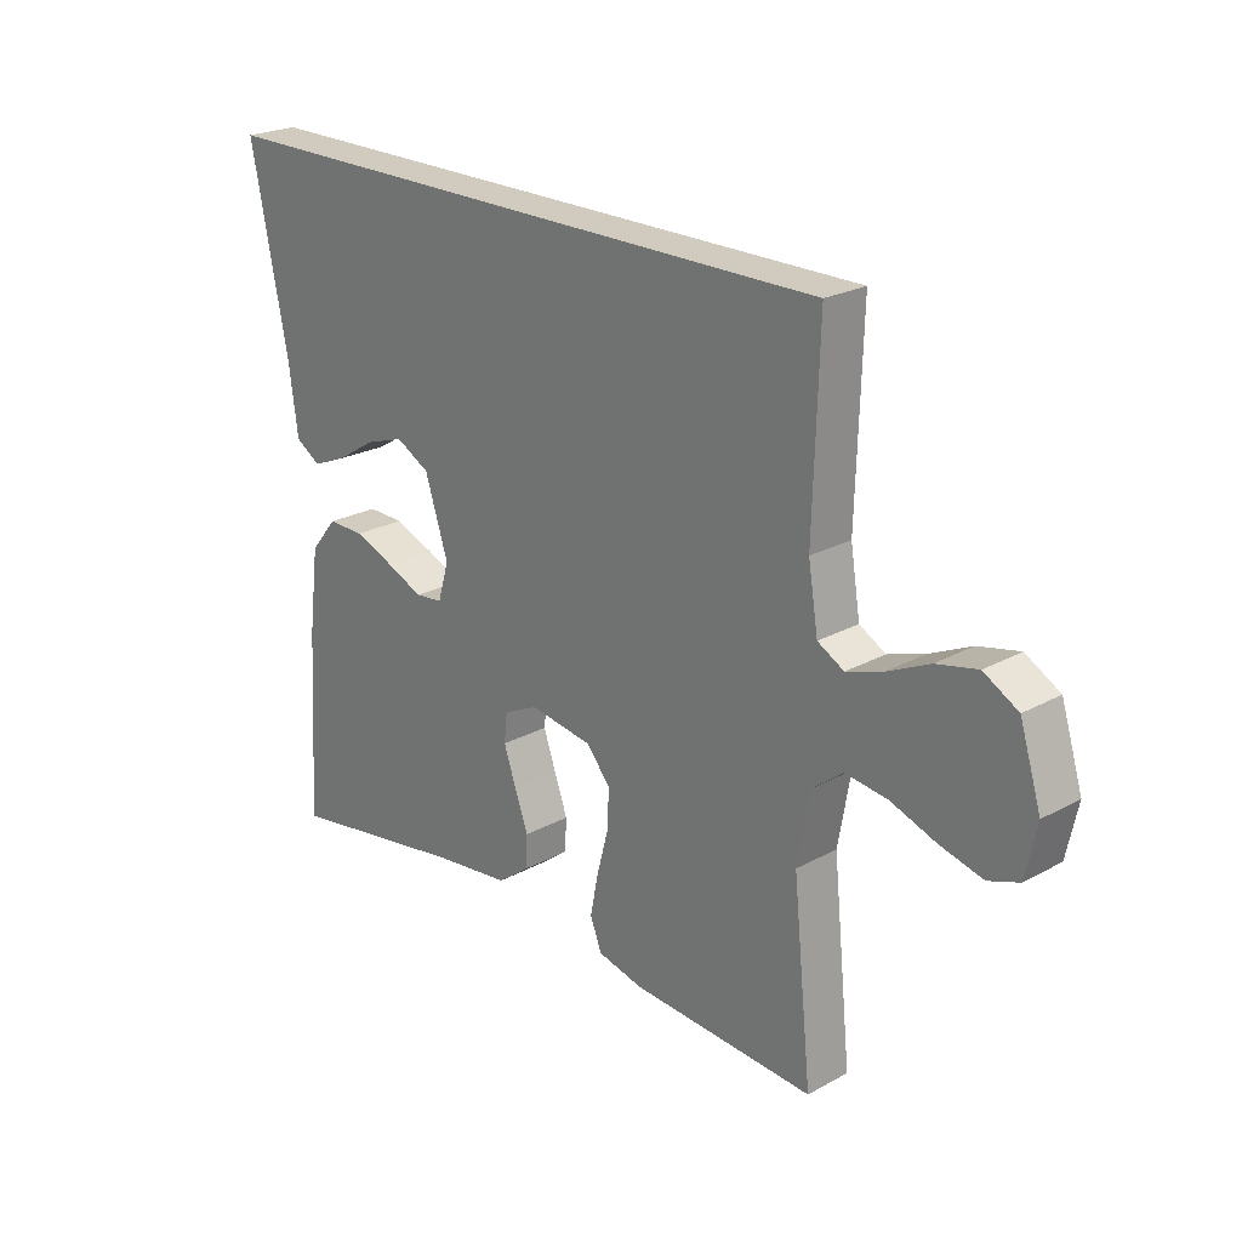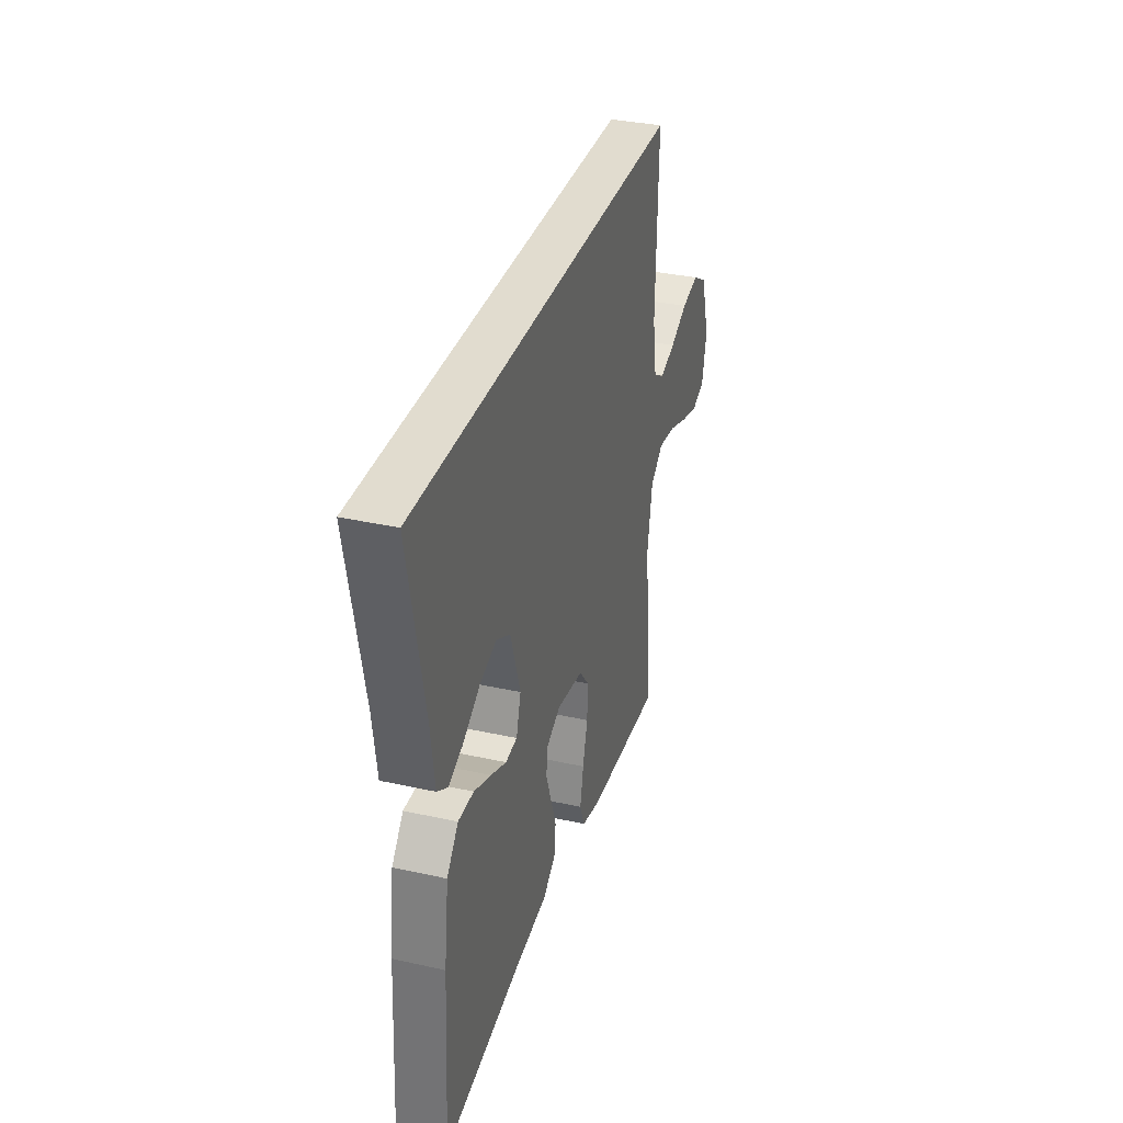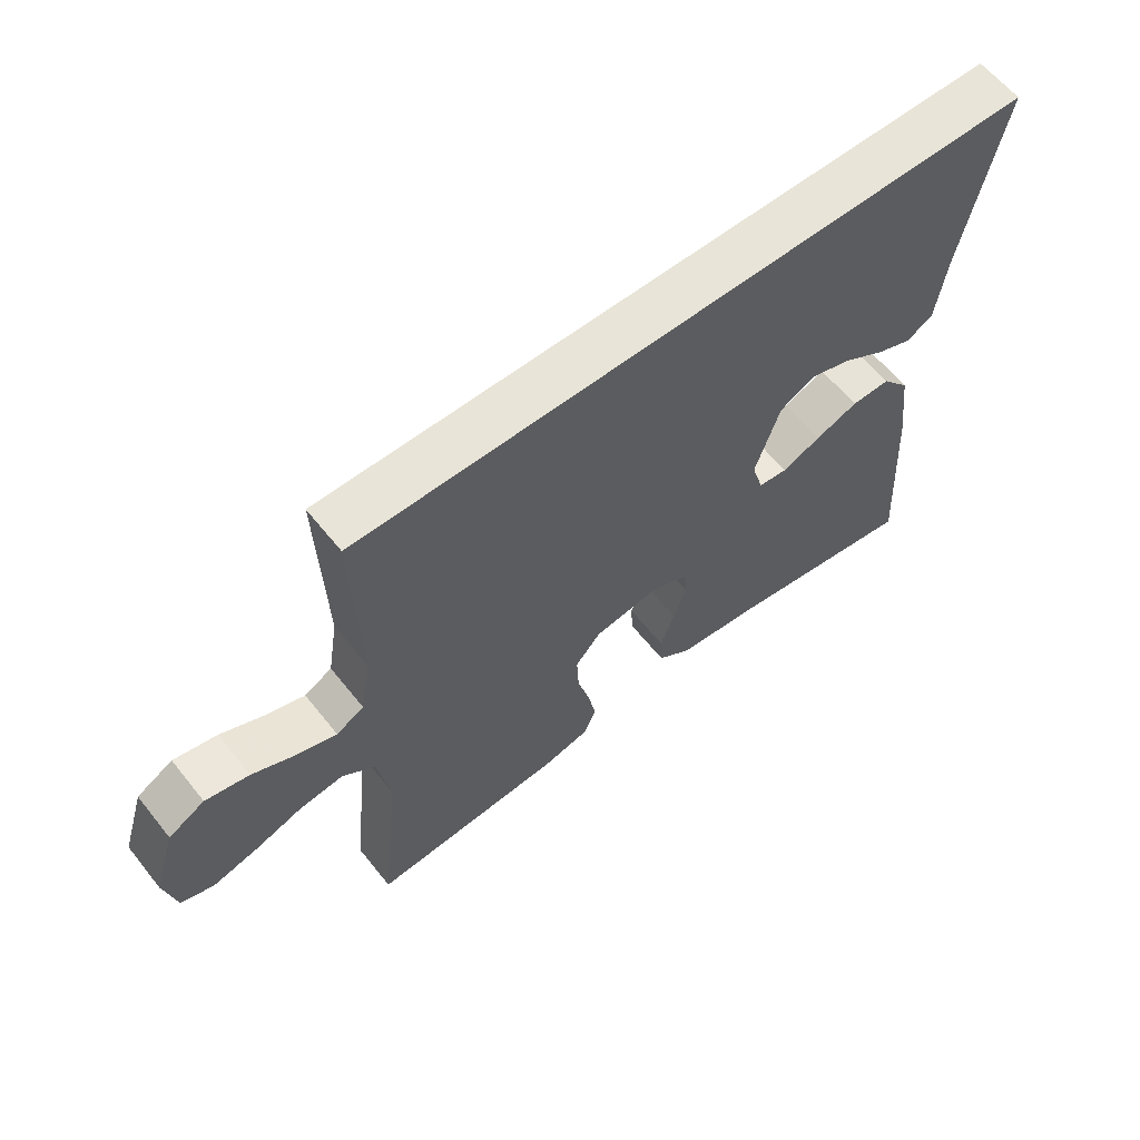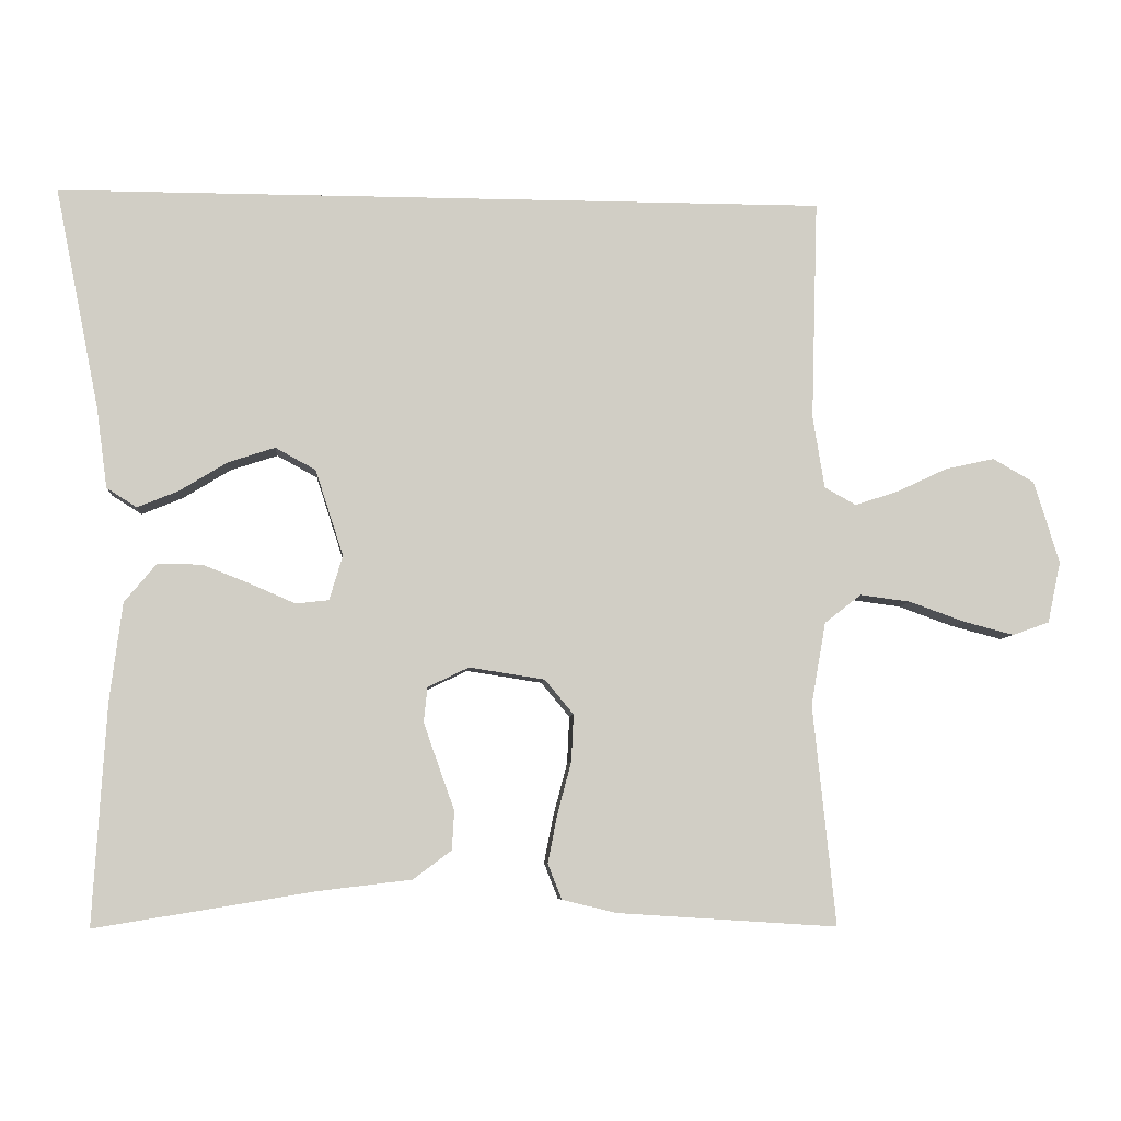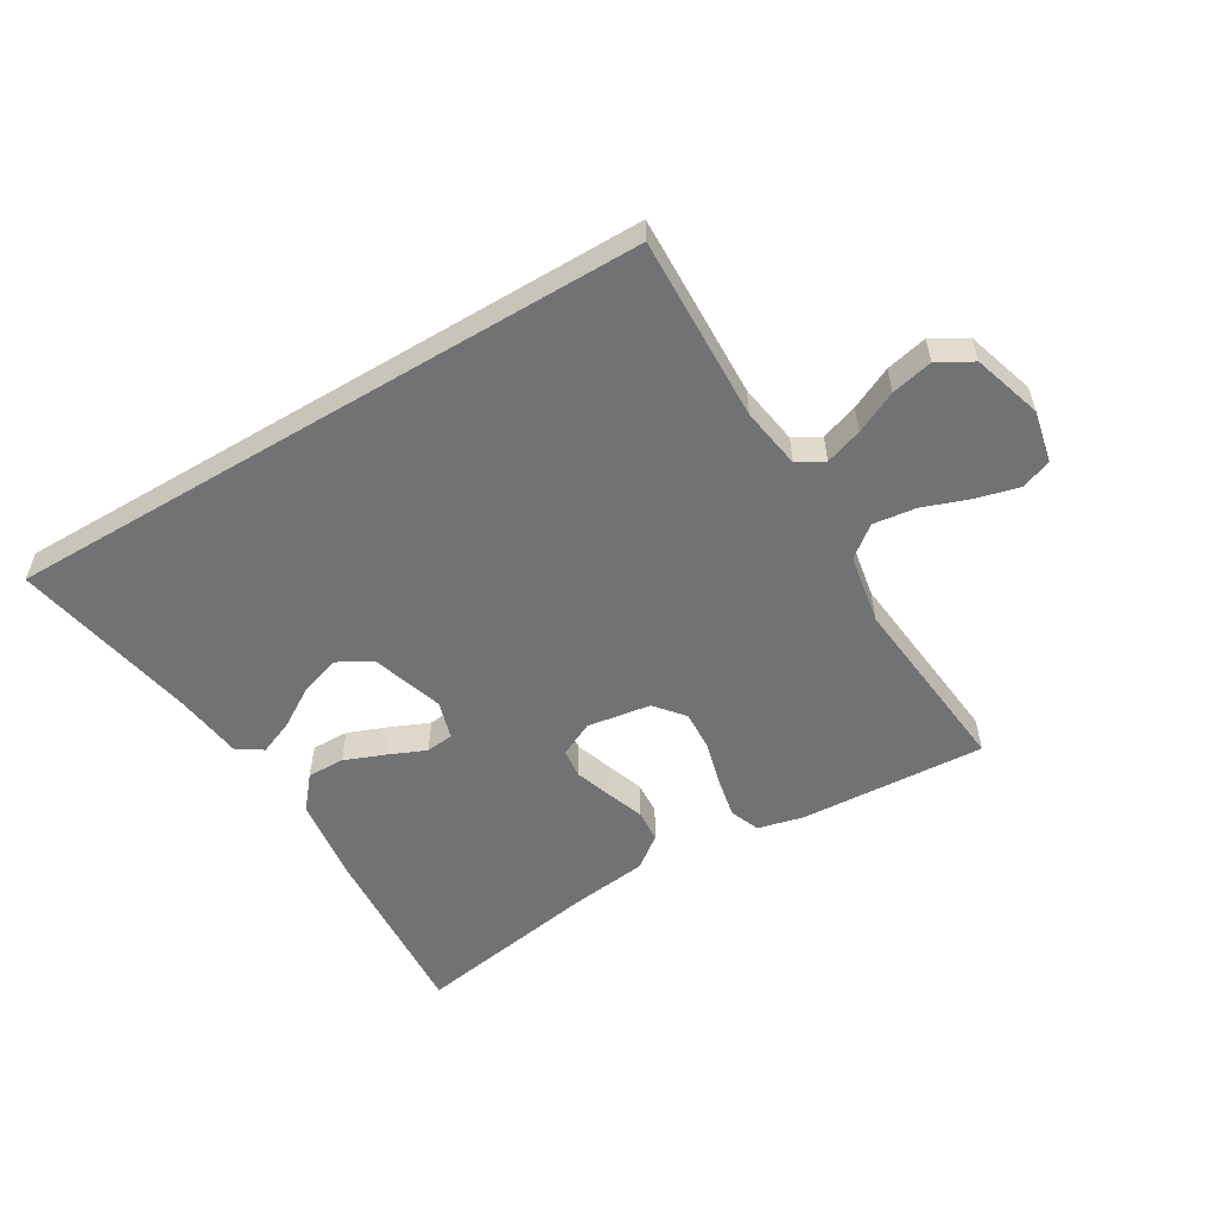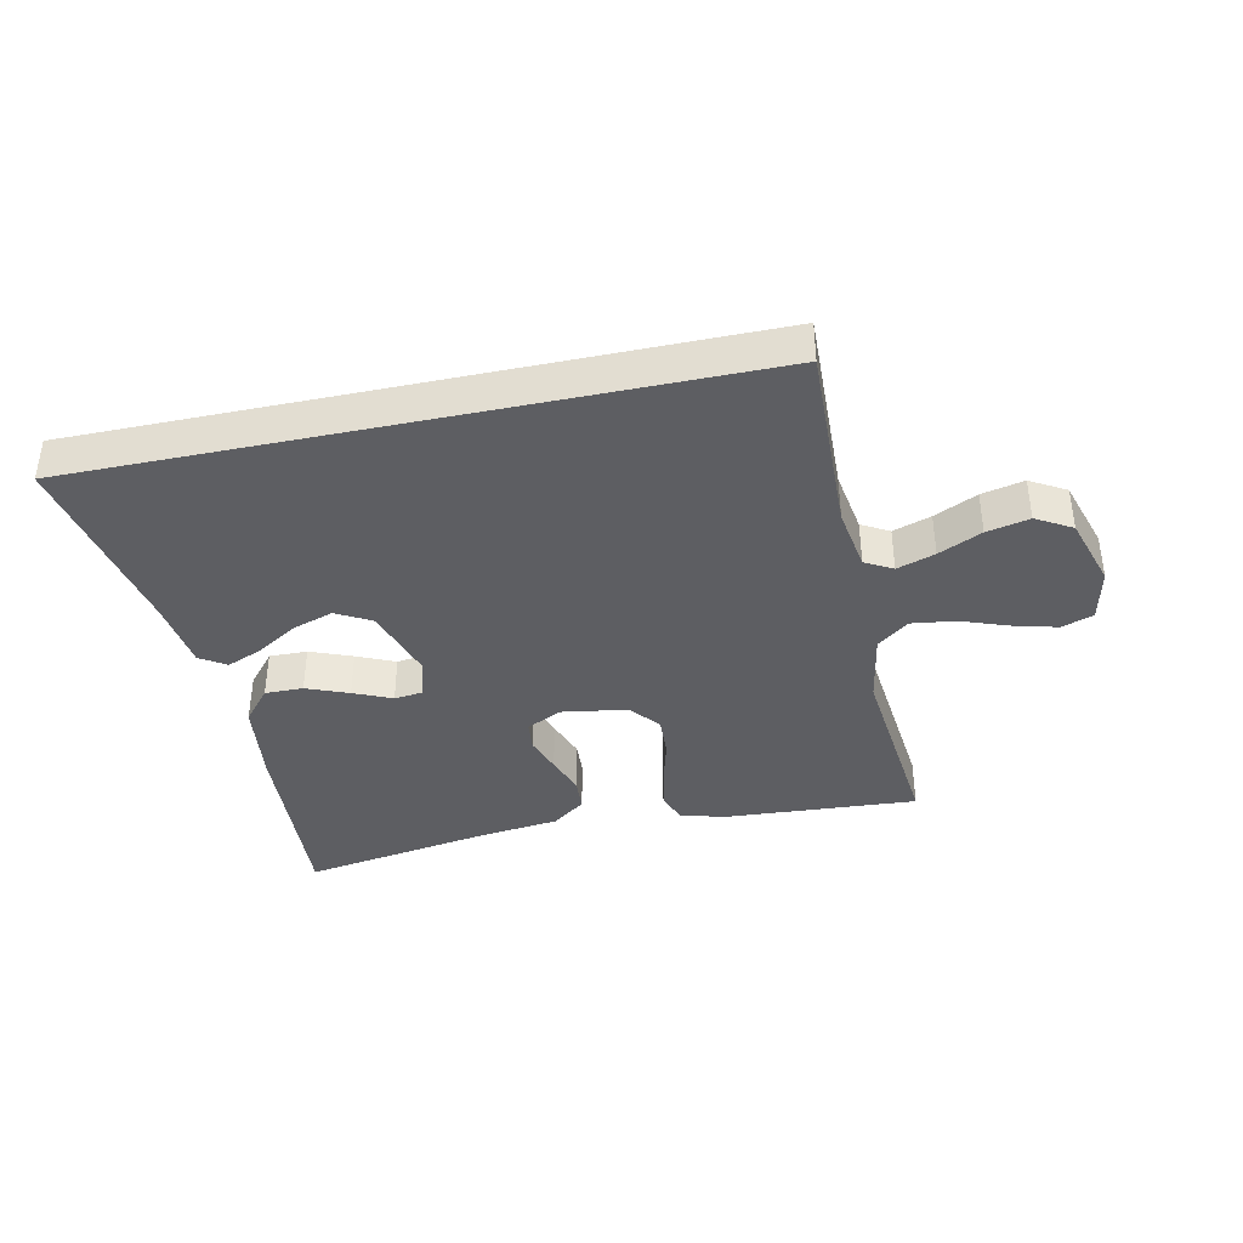
<metadata>
{"format":"obj","ext":"obj","renderer":"f3d","projection":"perspective","resolution":1024,"background":"white","views":[{"elev":23.3,"azim":47.2,"up":"+Z"},{"elev":34.2,"azim":-73.3,"up":"+Z"},{"elev":61.3,"azim":141.5,"up":"+Z"},{"elev":-6.6,"azim":-4.5,"up":"+Z"},{"elev":-55.6,"azim":30.8,"up":"+Y"},{"elev":-39.0,"azim":12.0,"up":"+Y"}]}
</metadata>
<code>
v 0.484 0.07 0.5
v 0.475 0.07 0.2
v 0.491 0.07 0.101
v 0.534 0.07 0.077
v 0.594 0.07 0.097
v 0.662 0.07 0.129
v 0.729 0.07 0.144
v 0.785 0.07 0.112
v 0.82 0.07 0
v 0.802 0.07 -0.084
v 0.752 0.07 -0.102
v 0.683 0.07 -0.084
v 0.608 0.07 -0.057
v 0.539 0.07 -0.048
v 0.489 0.07 -0.087
v 0.469 0.07 -0.2
v 0.5 0.07 -0.5
v 0.2 0.07 -0.481
v 0.126 0.07 -0.463
v 0.107 0.07 -0.415
v 0.12 0.07 -0.349
v 0.139 0.07 -0.278
v 0.142 0.07 -0.214
v 0.103 0.07 -0.167
v 0 0.07 -0.151
v -0.056 0.07 -0.178
v -0.061 0.07 -0.225
v -0.041 0.07 -0.283
v -0.019 0.07 -0.344
v -0.022 0.07 -0.397
v -0.074 0.07 -0.436
v -0.2 0.07 -0.451
v -0.5 0.07 -0.5
v -0.482 0.07 -0.2
v -0.465 0.07 -0.066
v -0.421 0.07 -0.013
v -0.361 0.07 -0.014
v -0.295 0.07 -0.04
v -0.235 0.07 -0.066
v -0.19 0.07 -0.061
v -0.172 0.07 0
v -0.21 0.07 0.117
v -0.265 0.07 0.147
v -0.329 0.07 0.126
v -0.394 0.07 0.086
v -0.45 0.07 0.063
v -0.491 0.07 0.089
v -0.506 0.07 0.2
v -0.566 0.07 0.5
v 0.484 0 0.5
v 0.475 0 0.2
v 0.491 0 0.101
v 0.534 0 0.077
v 0.594 0 0.097
v 0.662 0 0.129
v 0.729 0 0.144
v 0.785 0 0.112
v 0.82 0 0
v 0.802 0 -0.084
v 0.752 0 -0.102
v 0.683 0 -0.084
v 0.608 0 -0.057
v 0.539 0 -0.048
v 0.489 0 -0.087
v 0.469 0 -0.2
v 0.5 0 -0.5
v 0.2 0 -0.481
v 0.126 0 -0.463
v 0.107 0 -0.415
v 0.12 0 -0.349
v 0.139 0 -0.278
v 0.142 0 -0.214
v 0.103 0 -0.167
v 0 0 -0.151
v -0.056 0 -0.178
v -0.061 0 -0.225
v -0.041 0 -0.283
v -0.019 0 -0.344
v -0.022 0 -0.397
v -0.074 0 -0.436
v -0.2 0 -0.451
v -0.5 0 -0.5
v -0.482 0 -0.2
v -0.465 0 -0.066
v -0.421 0 -0.013
v -0.361 0 -0.014
v -0.295 0 -0.04
v -0.235 0 -0.066
v -0.19 0 -0.061
v -0.172 0 0
v -0.21 0 0.117
v -0.265 0 0.147
v -0.329 0 0.126
v -0.394 0 0.086
v -0.45 0 0.063
v -0.491 0 0.089
v -0.506 0 0.2
v -0.566 0 0.5
f 48 49 1 2
f 44 45 46 47
f 43 44 47 48
f 36 37 38 39
f 34 35 36 39
f 32 33 34 39
f 32 39 40
f 31 32 40 41
f 28 29 30 31
f 27 28 31 41
f 19 20 21 22
f 17 18 19 22
f 16 17 22 23
f 15 16 23 24
f 10 11 12 13
f 8 9 10 13
f 8 13 14
f 5 6 7 8
f 4 5 8 14
f 3 4 14 15
f 43 48 2 3
f 26 27 41 42
f 25 26 42
f 15 24 25 42
f 3 15 42 43
f 51 50 98 97
f 96 95 94 93
f 97 96 93 92
f 88 87 86 85
f 88 85 84 83
f 88 83 82 81
f 89 88 81
f 90 89 81 80
f 80 79 78 77
f 90 80 77 76
f 71 70 69 68
f 71 68 67 66
f 72 71 66 65
f 73 72 65 64
f 62 61 60 59
f 62 59 58 57
f 63 62 57
f 57 56 55 54
f 63 57 54 53
f 64 63 53 52
f 52 51 97 92
f 91 90 76 75
f 91 75 74
f 91 74 73 64
f 92 91 64 52
f 1 50 51 2
f 2 51 52 3
f 3 52 53 4
f 4 53 54 5
f 5 54 55 6
f 6 55 56 7
f 7 56 57 8
f 8 57 58 9
f 9 58 59 10
f 10 59 60 11
f 11 60 61 12
f 12 61 62 13
f 13 62 63 14
f 14 63 64 15
f 15 64 65 16
f 16 65 66 17
f 17 66 67 18
f 18 67 68 19
f 19 68 69 20
f 20 69 70 21
f 21 70 71 22
f 22 71 72 23
f 23 72 73 24
f 24 73 74 25
f 25 74 75 26
f 26 75 76 27
f 27 76 77 28
f 28 77 78 29
f 29 78 79 30
f 30 79 80 31
f 31 80 81 32
f 32 81 82 33
f 33 82 83 34
f 34 83 84 35
f 35 84 85 36
f 36 85 86 37
f 37 86 87 38
f 38 87 88 39
f 39 88 89 40
f 40 89 90 41
f 41 90 91 42
f 42 91 92 43
f 43 92 93 44
f 44 93 94 45
f 45 94 95 46
f 46 95 96 47
f 47 96 97 48
f 48 97 98 49
f 49 98 50 1

</code>
